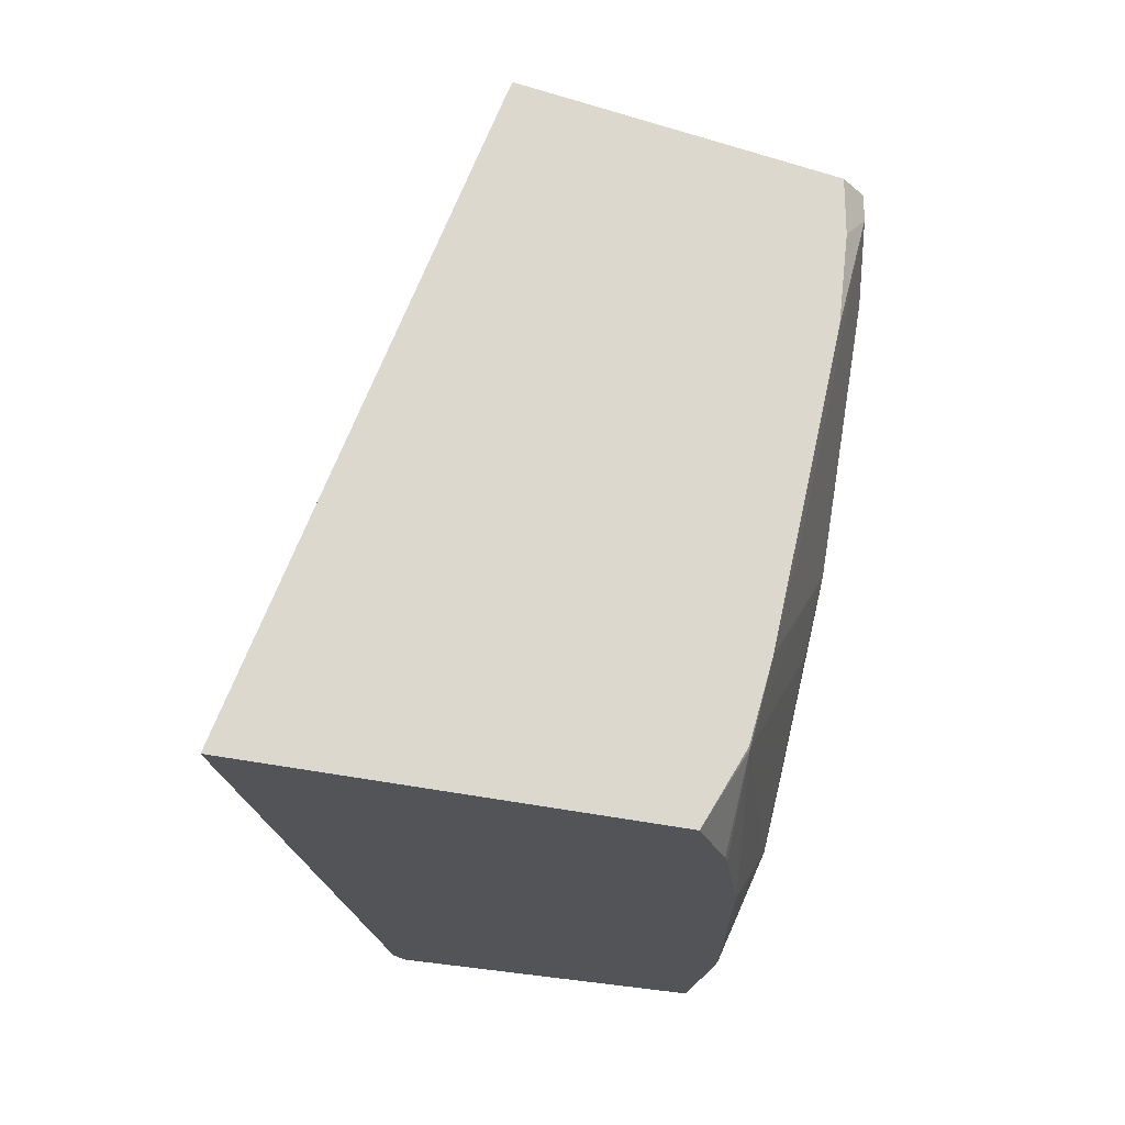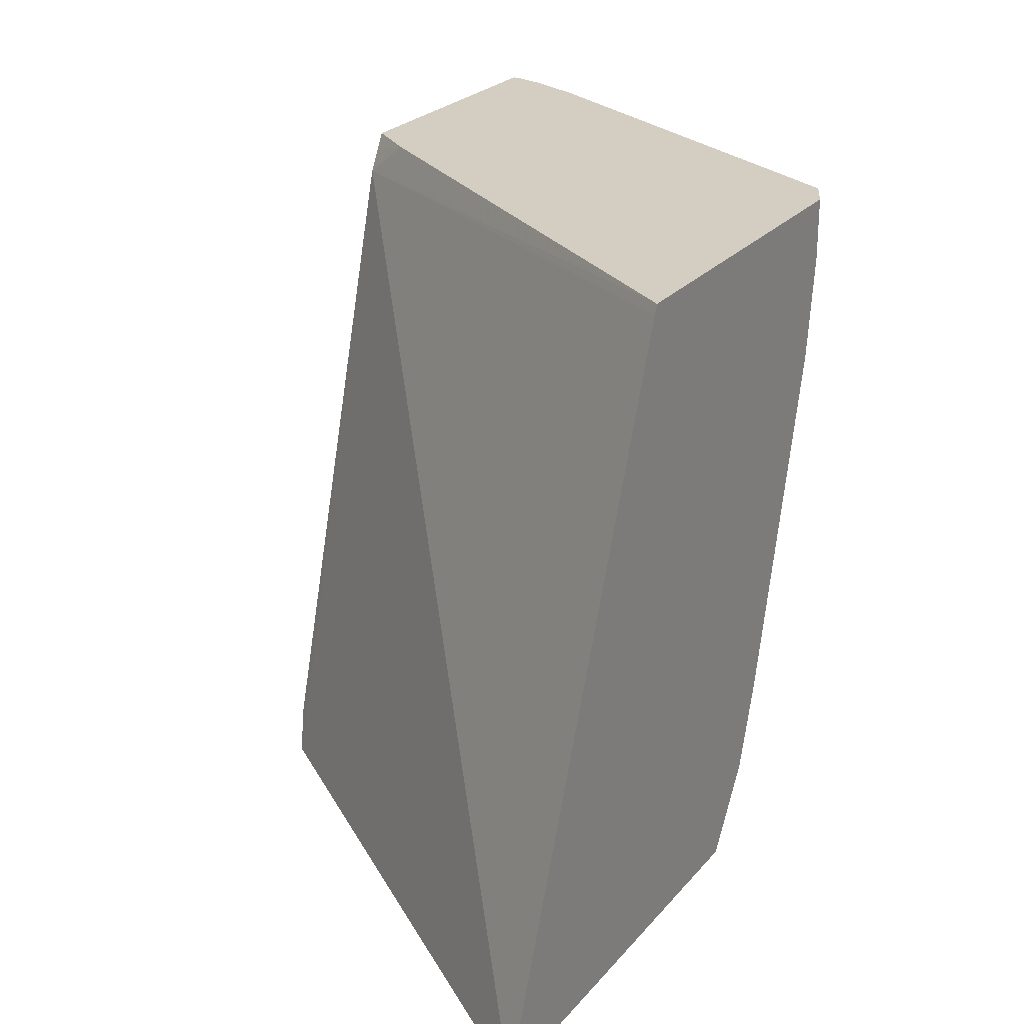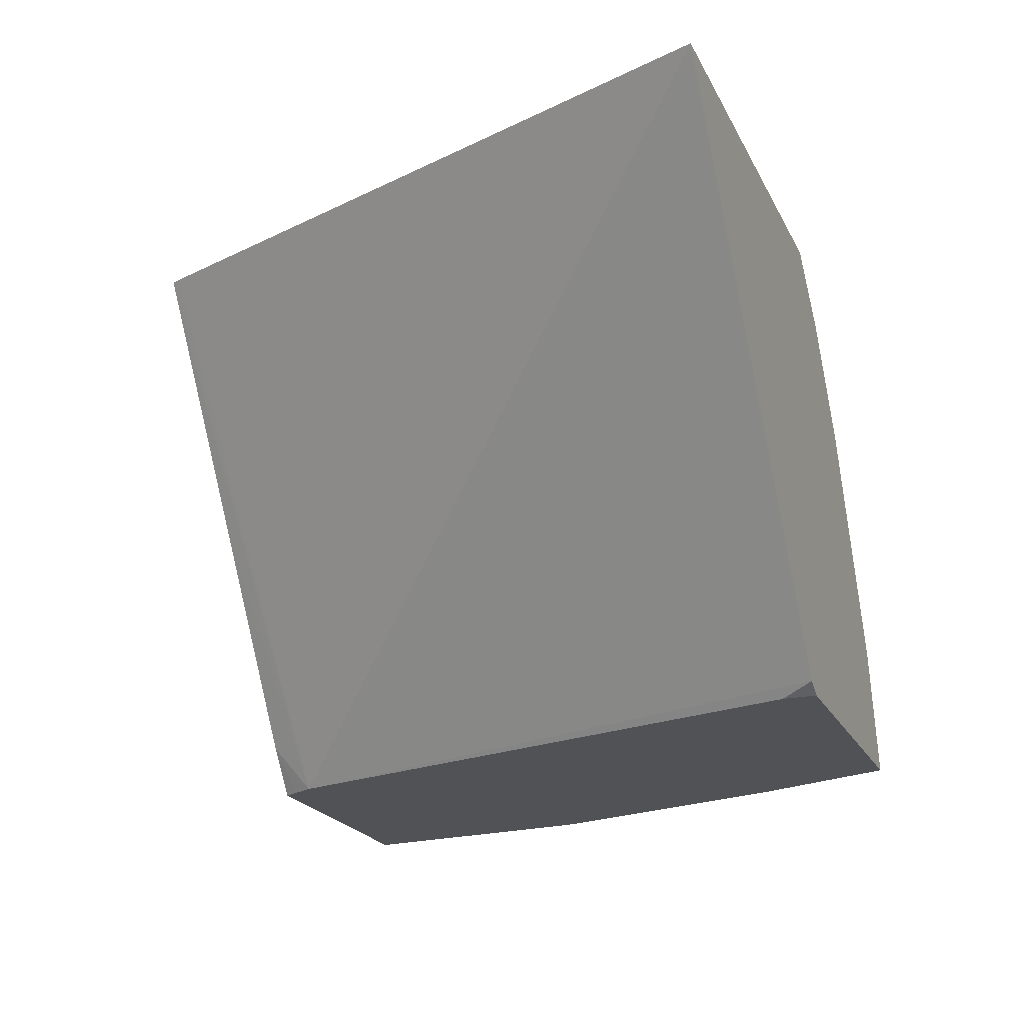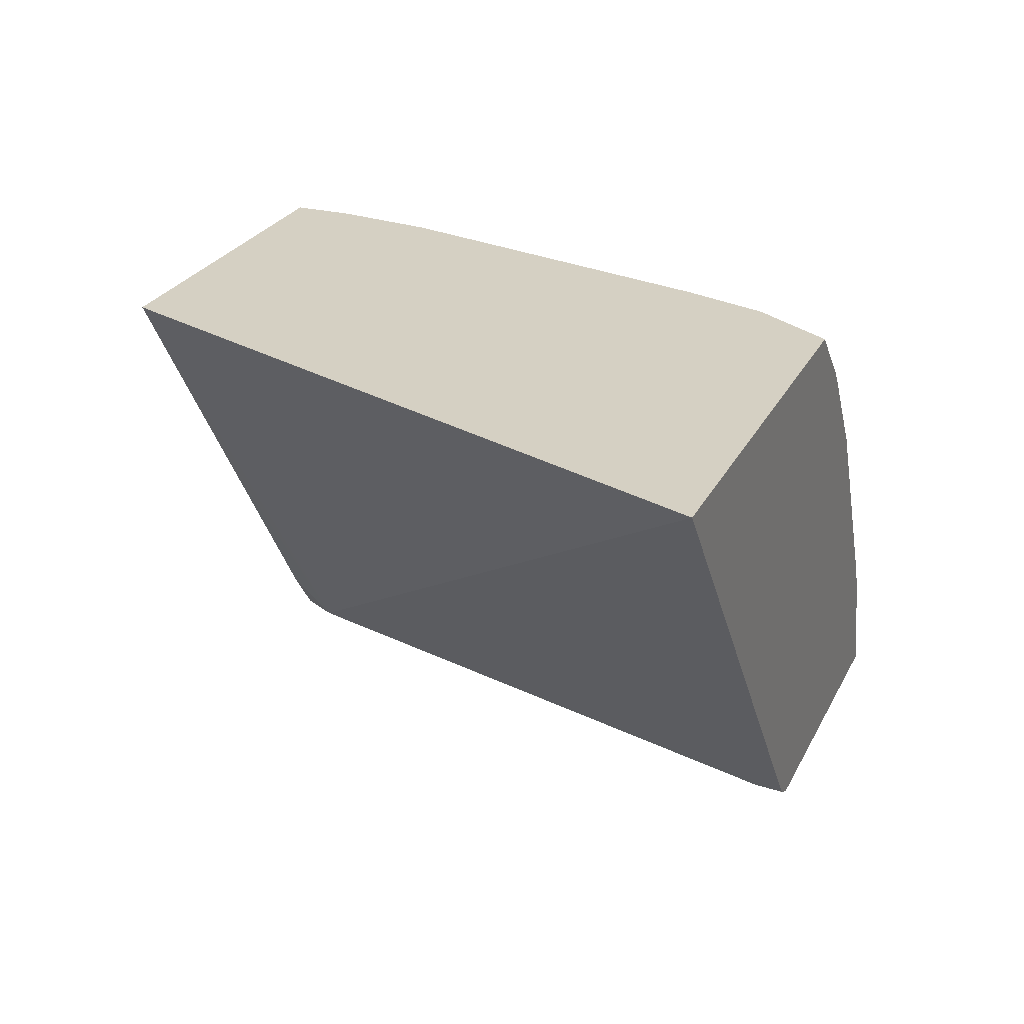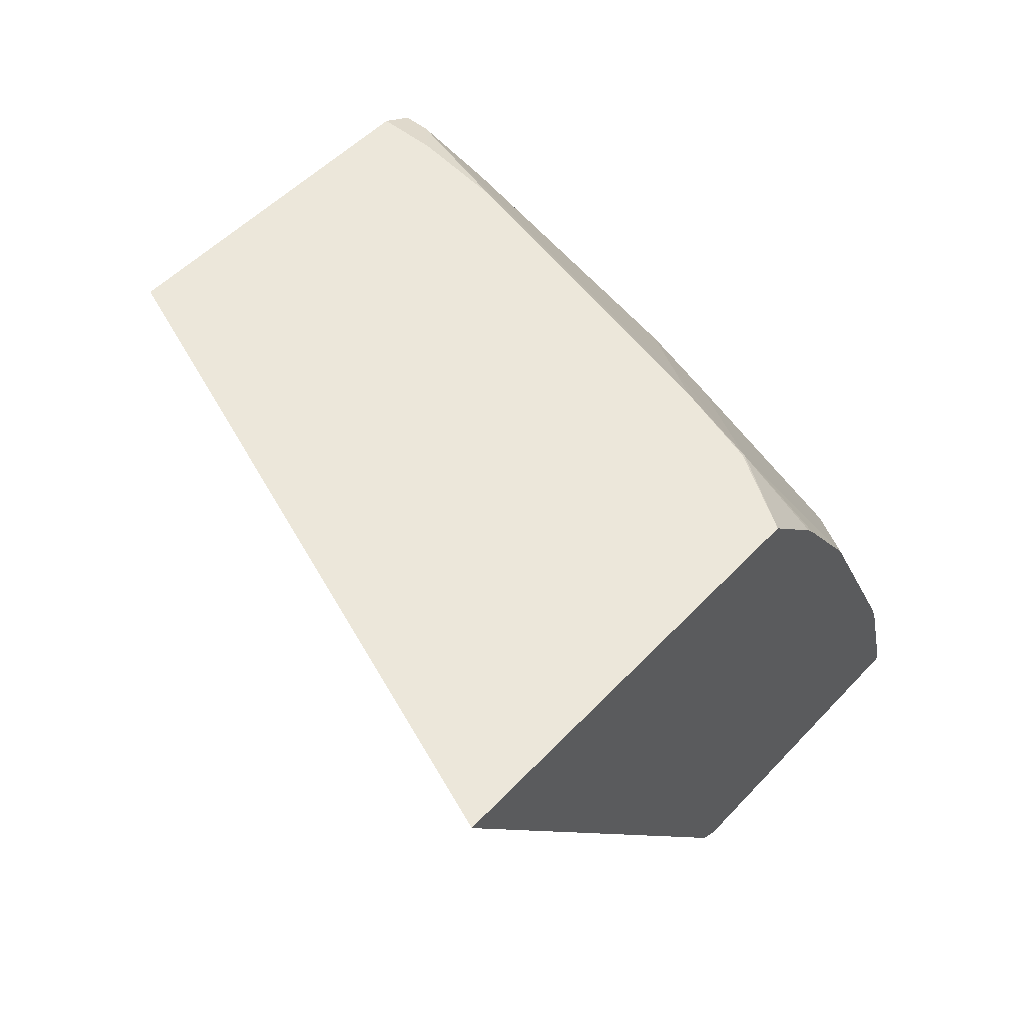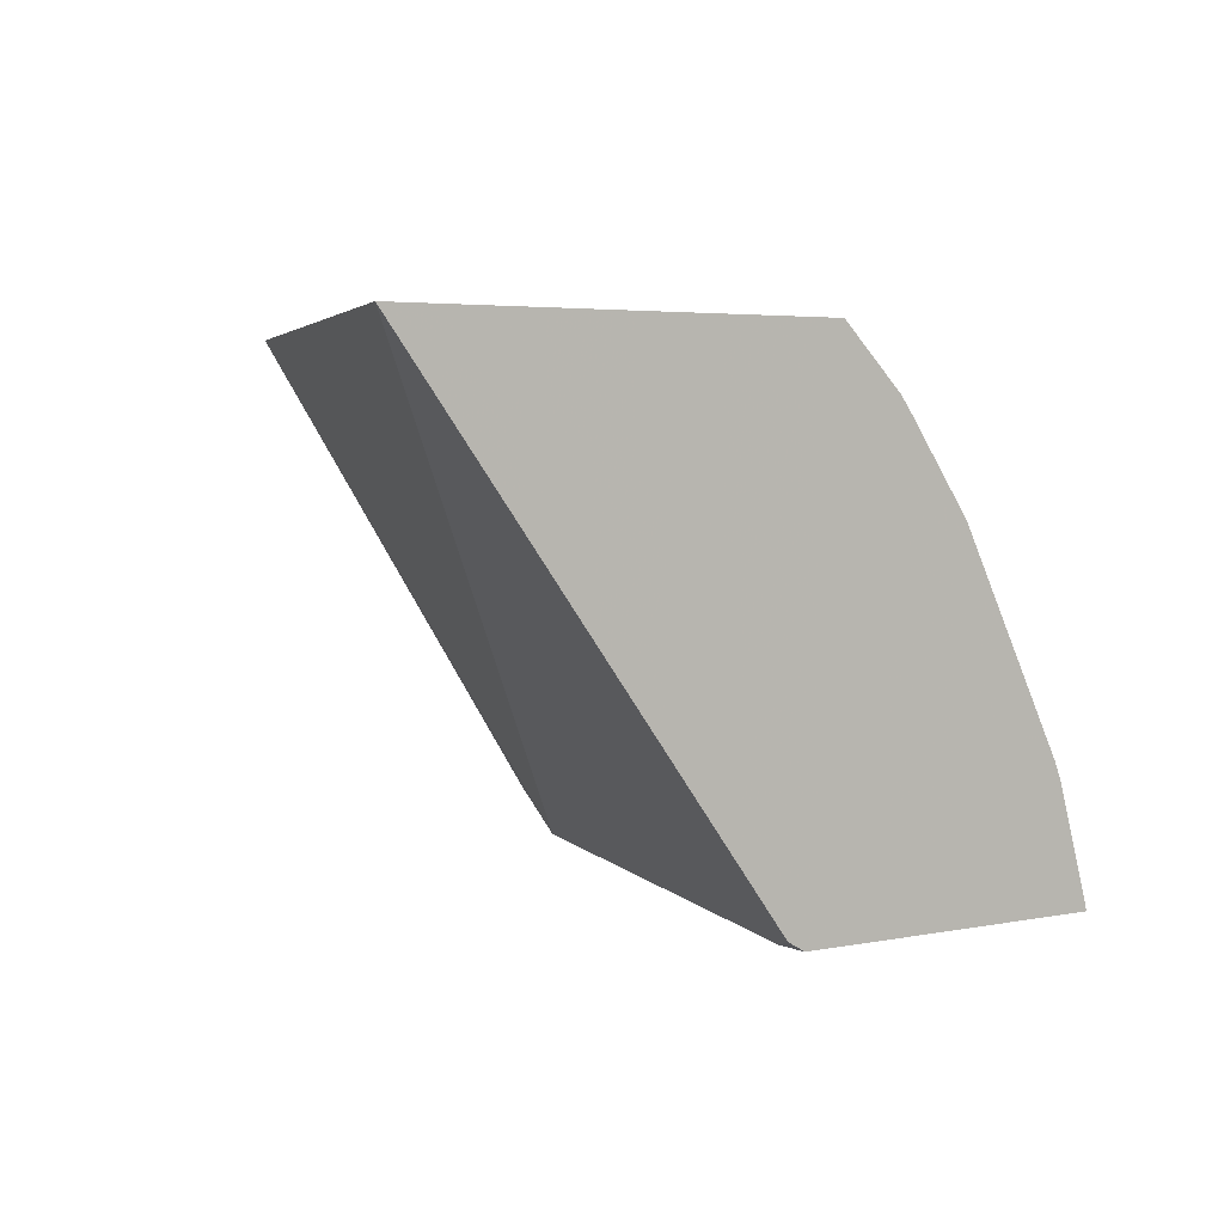
<metadata>
{"format":"obj","ext":"obj","renderer":"f3d","projection":"perspective","resolution":1024,"background":"white","views":[{"elev":-23.1,"azim":-27.2,"up":"+Y"},{"elev":25.3,"azim":-59.3,"up":"+Y"},{"elev":-21.2,"azim":-69.5,"up":"+Z"},{"elev":26.2,"azim":-67.9,"up":"+Z"},{"elev":51.1,"azim":-48.7,"up":"+Z"},{"elev":3.8,"azim":-34.5,"up":"+Z"}]}
</metadata>
<code>
v 0.8041 0.2069 0.28
v 0.8041 0.2043 0.2774
v 0.8041 0.2069 0.2774
v 0.8013 0.2069 0.2924
v 0.7932 0.09883 0.2774
v 0.6832 0.2069 0.2774
v 0.7919 0.2069 0.3166
v 0.7922 0.09413 0.2774
v 0.7919 0.09743 0.2802
v 0.6794 0.2001 0.2774
v 0.6683 0.2069 0.2978
v 0.7675 0.2069 0.3655
v 0.7675 0.1827 0.3655
v 0.7218 -0.04111 0.3655
v 0.7584 -0.004561 0.2924
v 0.7841 0.0664 0.2774
v 0.7553 0.1706 0.3898
v 0.7188 0.06092 0.4264
v 0.7188 -0.01218 0.3898
v 0.6745 0.191 0.2774
v 0.6091 0.2069 0.3898
v 0.7554 0.2069 0.3896
v 0.7431 0.1949 0.4142
v 0.7188 0.1706 0.4629
v 0.7127 -0.04567 0.3838
v 0.7187 -0.07922 0.3352
v 0.7218 -0.07922 0.3274
v 0.7584 -0.01954 0.2774
v 0.7066 0.08525 0.4508
v 0.6822 0.02437 0.4629
v 0.7127 0.02742 0.4203
v 0.6014 -0.06477 0.2774
v 0.5939 -0.07922 0.2817
v 0.4345 -0.07922 0.4944
v 0.5405 0.203 0.4944
v 0.542 0.2069 0.4944
v 0.7185 0.2069 0.4634
v 0.7066 0.1949 0.4873
v 0.6741 -0.07922 0.4243
v 0.7127 -0.07922 0.3472
v 0.6396 -0.04567 0.4934
v 0.7359 -0.07922 0.2774
v 0.67 0.04873 0.4873
v 0.6501 -0.008677 0.4944
v 0.6014 -0.07922 0.2774
v 0.6173 -0.07922 0.4944
v 0.6924 0.2069 0.4944
v 0.7066 0.2069 0.4873
v 0.699 0.2069 0.4911
v 0.6924 0.1807 0.4944
v 0.6867 0.1375 0.4944
v 0.6461 -0.07922 0.4646
v 0.6386 -0.04517 0.4944
v 0.6426 -0.07922 0.469
f 25 40 26
f 25 31 41
f 25 41 39
f 26 40 39
f 26 34 33
f 26 52 54
f 26 54 46
f 26 46 34
f 26 39 52
f 25 39 40
f 18 31 25
f 24 43 30
f 24 38 43
f 24 37 38
f 23 37 24
f 22 37 23
f 20 35 36
f 20 34 35
f 20 33 34
f 20 32 33
f 18 25 19
f 26 33 45
f 24 30 29
f 26 45 42
f 34 36 35
f 27 42 28
f 18 30 31
f 47 50 49
f 43 51 44
f 41 44 53
f 41 54 52
f 41 46 54
f 41 53 46
f 39 41 52
f 38 51 43
f 38 50 51
f 38 49 50
f 38 48 49
f 37 48 38
f 34 47 36
f 34 50 47
f 34 51 50
f 34 44 51
f 34 53 44
f 34 46 53
f 32 45 33
f 30 41 31
f 30 44 41
f 30 43 44
f 26 42 27
f 18 29 30
f 20 36 21
f 17 24 18
f 2 20 10
f 2 32 20
f 2 45 32
f 2 42 45
f 2 28 42
f 2 16 28
f 2 8 16
f 2 5 8
f 1 5 2
f 1 4 5
f 1 7 4
f 1 12 7
f 1 22 12
f 1 48 37
f 1 49 48
f 1 47 49
f 1 36 47
f 1 21 36
f 1 11 21
f 1 6 11
f 1 3 6
f 1 2 3
f 18 24 29
f 2 10 6
f 2 6 3
f 1 37 22
f 5 7 9
f 15 27 28
f 4 7 5
f 15 28 16
f 14 27 15
f 14 26 27
f 14 25 26
f 13 24 17
f 13 23 24
f 13 22 23
f 12 22 13
f 11 20 21
f 14 19 25
f 9 19 14
f 5 9 8
f 10 20 11
f 7 12 13
f 7 13 9
f 8 9 14
f 6 10 11
f 8 14 15
f 8 15 16
f 9 13 17
f 9 17 18
f 9 18 19

</code>
